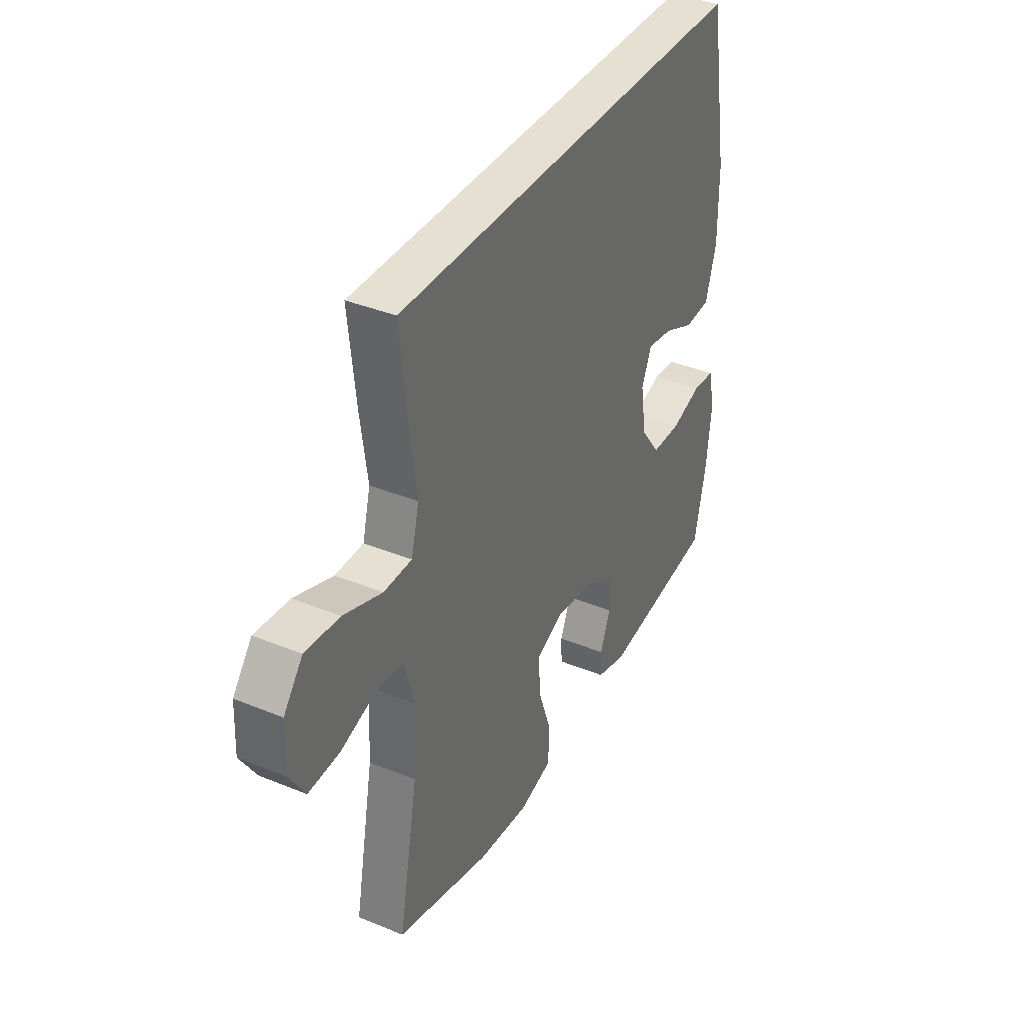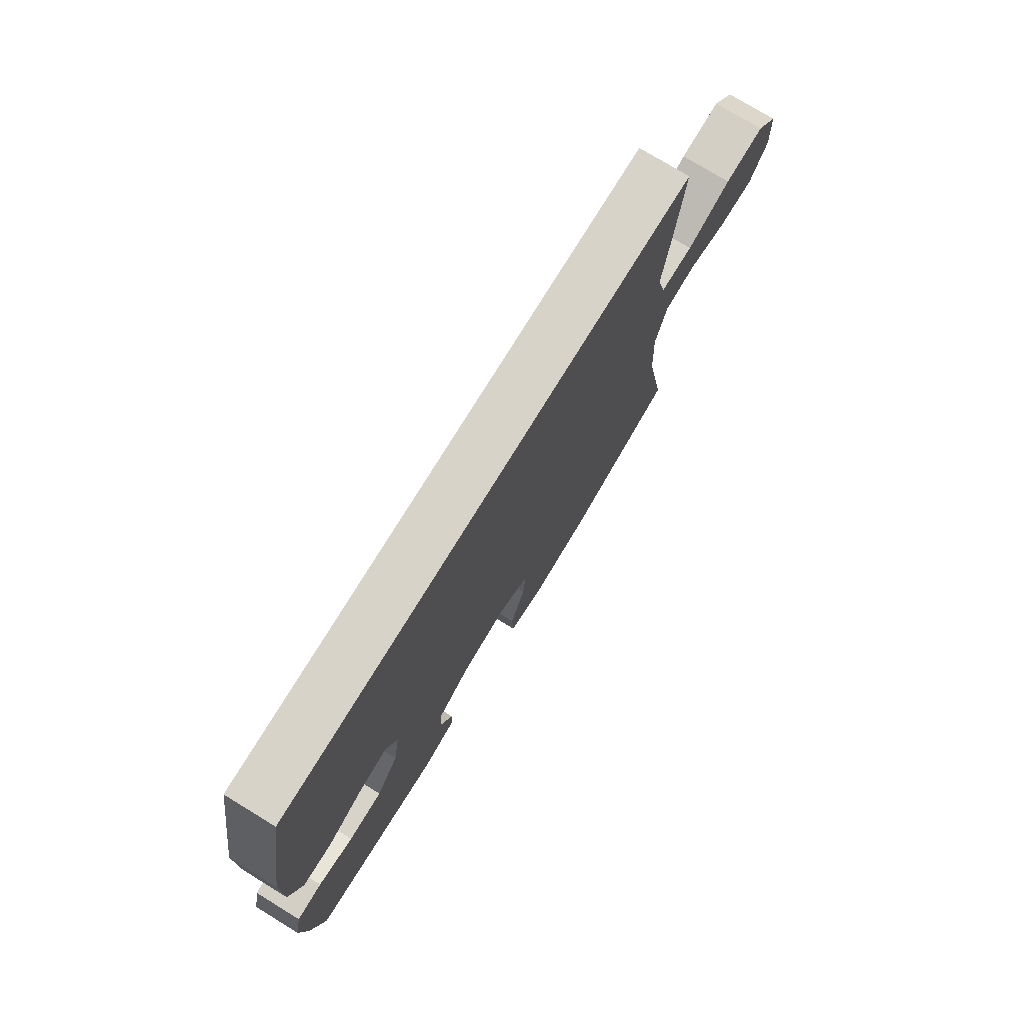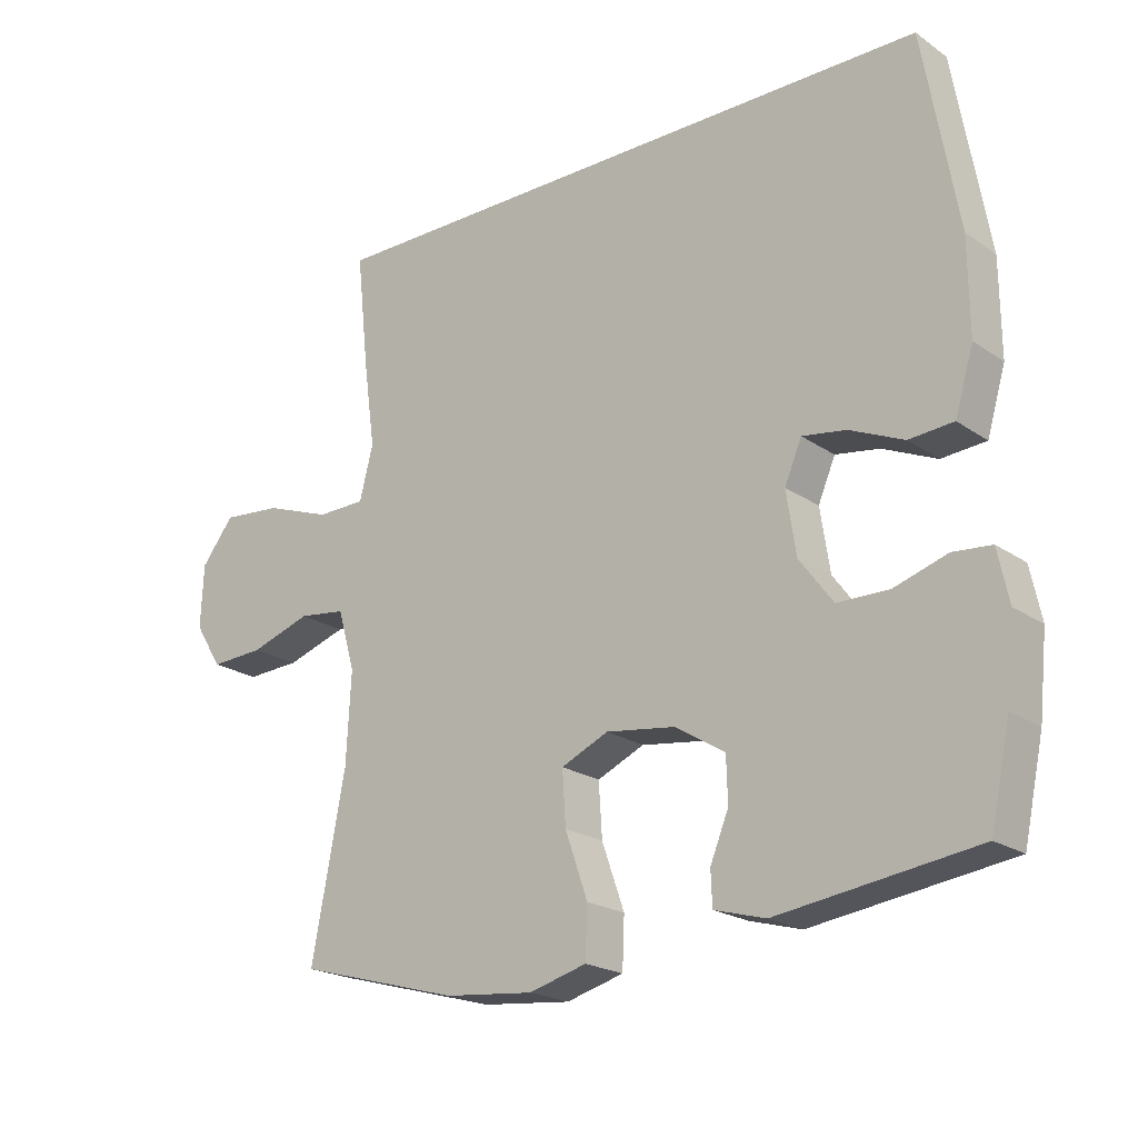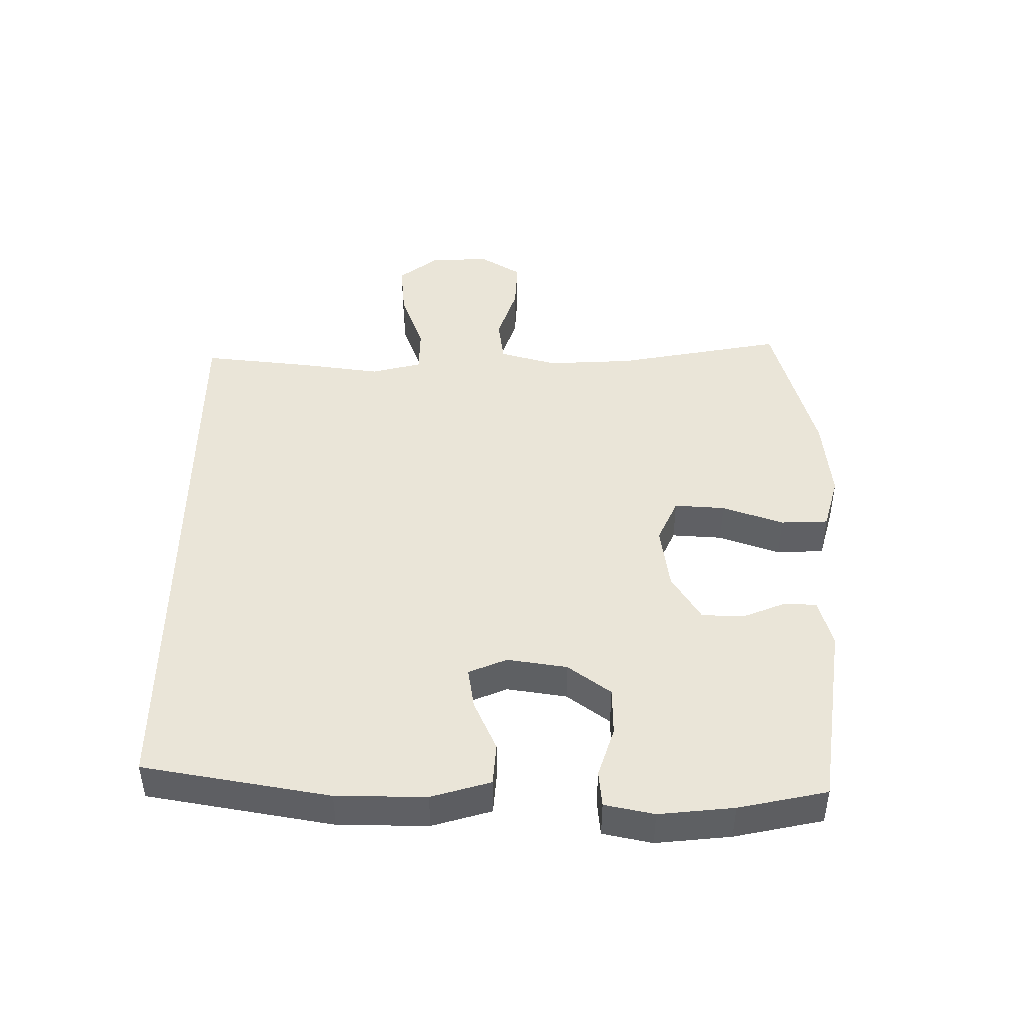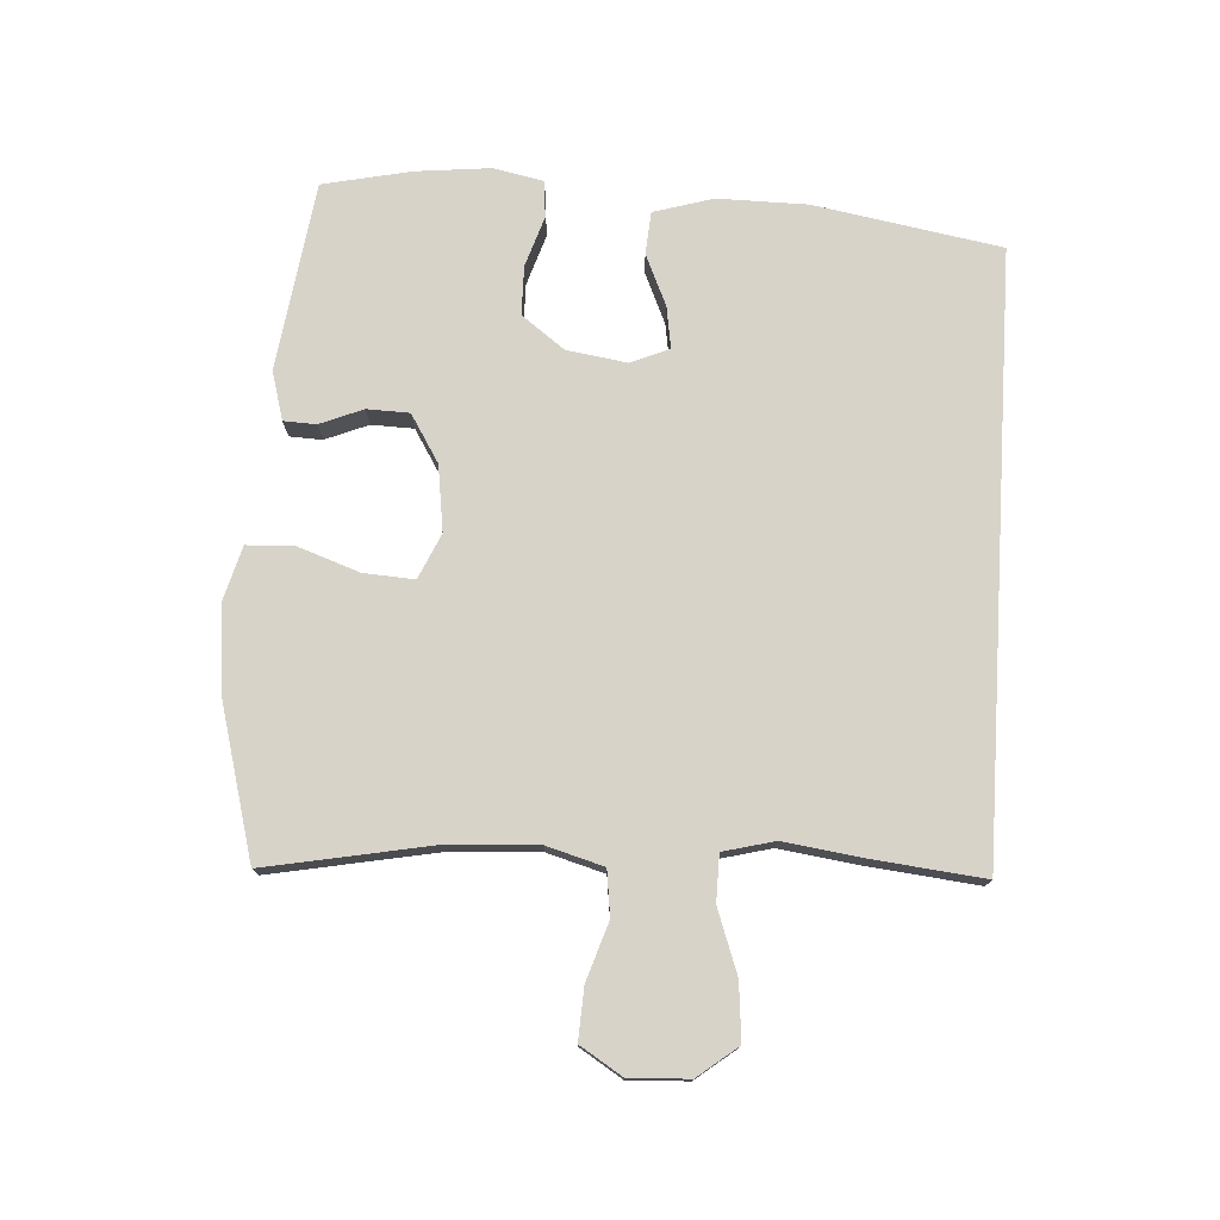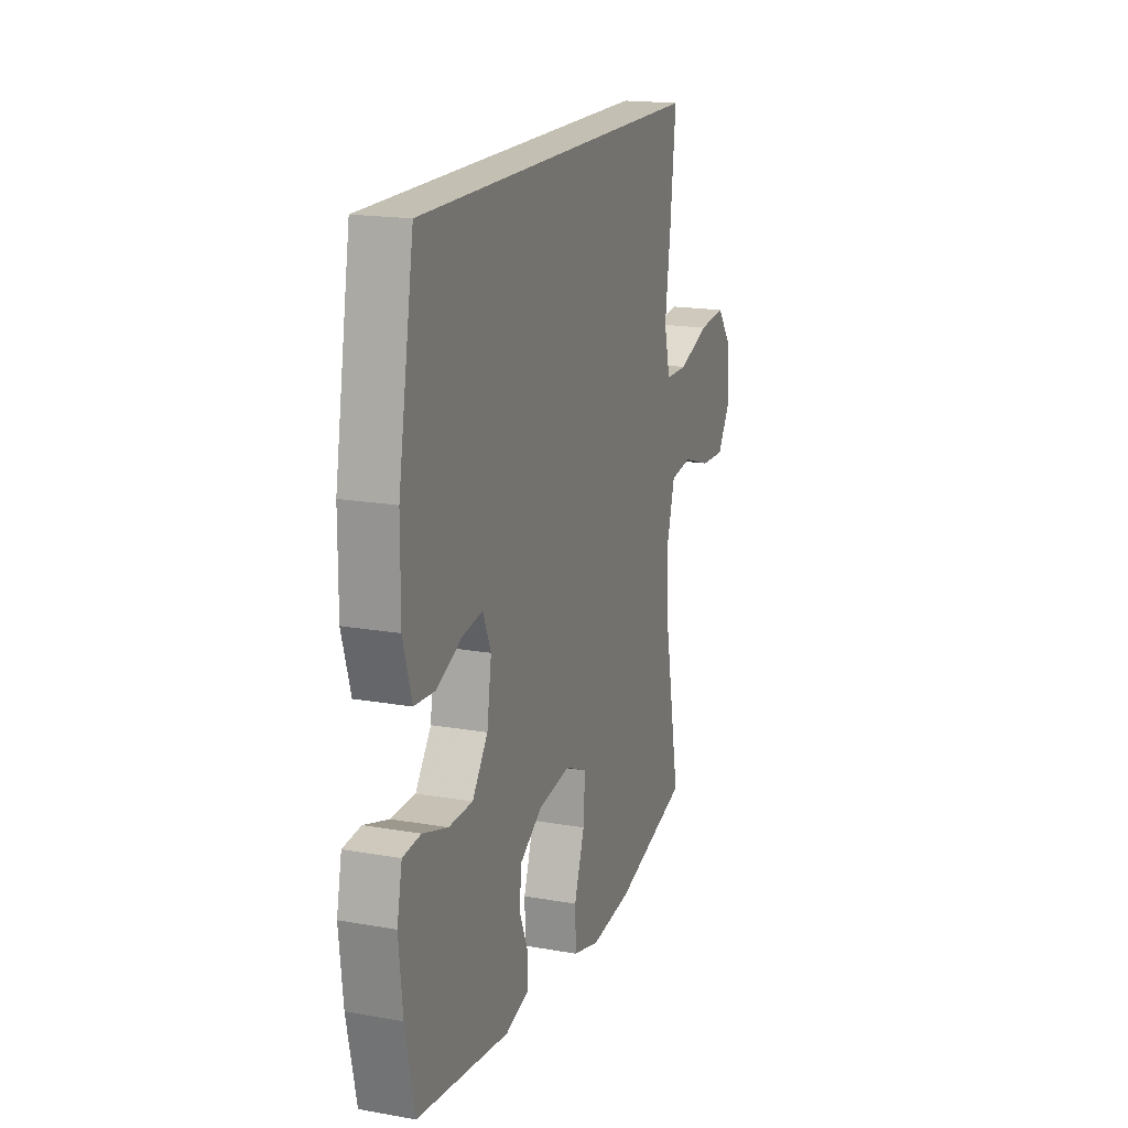
<metadata>
{"format":"obj","ext":"obj","renderer":"f3d","projection":"perspective","resolution":1024,"background":"white","views":[{"elev":37.8,"azim":-62.4,"up":"+Z"},{"elev":75.9,"azim":121.5,"up":"+Z"},{"elev":-20.9,"azim":39.4,"up":"+Z"},{"elev":44.9,"azim":90.4,"up":"+Y"},{"elev":76.0,"azim":-86.5,"up":"+Y"},{"elev":17.8,"azim":109.1,"up":"+Z"}]}
</metadata>
<code>
v 0.462 0.07 0.5
v 0.512 0.07 0.214
v 0.513 0.07 0.076
v 0.486 0.07 -0.015
v 0.421 0.07 -0.02
v 0.342 0.07 0.015
v 0.278 0.07 0.025
v 0.253 0.07 -0.034
v 0.267 0.07 -0.126
v 0.316 0.07 -0.192
v 0.391 0.07 -0.193
v 0.469 0.07 -0.168
v 0.525 0.07 -0.173
v 0.541 0.07 -0.249
v 0.529 0.07 -0.364
v 0.5 0.07 -0.5
v 0.211 0.07 -0.54
v 0.136 0.07 -0.519
v 0.134 0.07 -0.469
v 0.161 0.07 -0.403
v 0.159 0.07 -0.338
v 0.086 0.07 -0.293
v -0.015 0.07 -0.279
v -0.084 0.07 -0.31
v -0.079 0.07 -0.388
v -0.046 0.07 -0.482
v -0.049 0.07 -0.555
v -0.133 0.07 -0.578
v -0.263 0.07 -0.565
v -0.5 0.07 -0.5
v -0.451 0.07 -0.241
v -0.444 0.07 -0.109
v -0.469 0.07 -0.021
v -0.538 0.07 -0.012
v -0.627 0.07 -0.041
v -0.706 0.07 -0.045
v -0.746 0.07 0.019
v -0.742 0.07 0.111
v -0.694 0.07 0.172
v -0.607 0.07 0.164
v -0.51 0.07 0.129
v -0.439 0.07 0.13
v -0.419 0.07 0.208
v -0.436 0.07 0.332
v -0.454 0.07 0.5
v 0.462 0 0.5
v 0.512 0 0.214
v 0.513 0 0.076
v 0.486 0 -0.015
v 0.421 0 -0.02
v 0.342 0 0.015
v 0.278 0 0.025
v 0.253 0 -0.034
v 0.267 0 -0.126
v 0.316 0 -0.192
v 0.391 0 -0.193
v 0.469 0 -0.168
v 0.525 0 -0.173
v 0.541 0 -0.249
v 0.529 0 -0.364
v 0.5 0 -0.5
v 0.211 0 -0.54
v 0.136 0 -0.519
v 0.134 0 -0.469
v 0.161 0 -0.403
v 0.159 0 -0.338
v 0.086 0 -0.293
v -0.015 0 -0.279
v -0.084 0 -0.31
v -0.079 0 -0.388
v -0.046 0 -0.482
v -0.049 0 -0.555
v -0.133 0 -0.578
v -0.263 0 -0.565
v -0.5 0 -0.5
v -0.451 0 -0.241
v -0.444 0 -0.109
v -0.469 0 -0.021
v -0.538 0 -0.012
v -0.627 0 -0.041
v -0.706 0 -0.045
v -0.746 0 0.019
v -0.742 0 0.111
v -0.694 0 0.172
v -0.607 0 0.164
v -0.51 0 0.129
v -0.439 0 0.13
v -0.419 0 0.208
v -0.436 0 0.332
v -0.454 0 0.5
f 43 44 45 1
f 42 43 1 2
f 38 39 40 41
f 38 41 42
f 37 38 42
f 34 35 36 37
f 33 34 37 42
f 32 33 42 2
f 28 29 30 31
f 25 26 27 28
f 24 25 28 31
f 23 24 31 32
f 17 18 19 20
f 17 20 21
f 16 17 21
f 15 16 21 22
f 11 12 13 14
f 10 11 14 15
f 3 4 5 6
f 3 6 7
f 2 3 7
f 32 2 7
f 22 23 32 7
f 10 15 22
f 9 10 22
f 8 9 22
f 7 8 22
f 46 90 89 88
f 47 46 88 87
f 86 85 84 83
f 87 86 83
f 87 83 82
f 82 81 80 79
f 87 82 79 78
f 47 87 78 77
f 76 75 74 73
f 73 72 71 70
f 76 73 70 69
f 77 76 69 68
f 65 64 63 62
f 66 65 62
f 66 62 61
f 67 66 61 60
f 59 58 57 56
f 60 59 56 55
f 51 50 49 48
f 52 51 48
f 52 48 47
f 52 47 77
f 52 77 68 67
f 67 60 55
f 67 55 54
f 67 54 53
f 67 53 52
f 1 46 47 2
f 2 47 48 3
f 3 48 49 4
f 4 49 50 5
f 5 50 51 6
f 6 51 52 7
f 7 52 53 8
f 8 53 54 9
f 9 54 55 10
f 10 55 56 11
f 11 56 57 12
f 12 57 58 13
f 13 58 59 14
f 14 59 60 15
f 15 60 61 16
f 16 61 62 17
f 17 62 63 18
f 18 63 64 19
f 19 64 65 20
f 20 65 66 21
f 21 66 67 22
f 22 67 68 23
f 23 68 69 24
f 24 69 70 25
f 25 70 71 26
f 26 71 72 27
f 27 72 73 28
f 28 73 74 29
f 29 74 75 30
f 30 75 76 31
f 31 76 77 32
f 32 77 78 33
f 33 78 79 34
f 34 79 80 35
f 35 80 81 36
f 36 81 82 37
f 37 82 83 38
f 38 83 84 39
f 39 84 85 40
f 40 85 86 41
f 41 86 87 42
f 42 87 88 43
f 43 88 89 44
f 44 89 90 45
f 45 90 46 1

</code>
